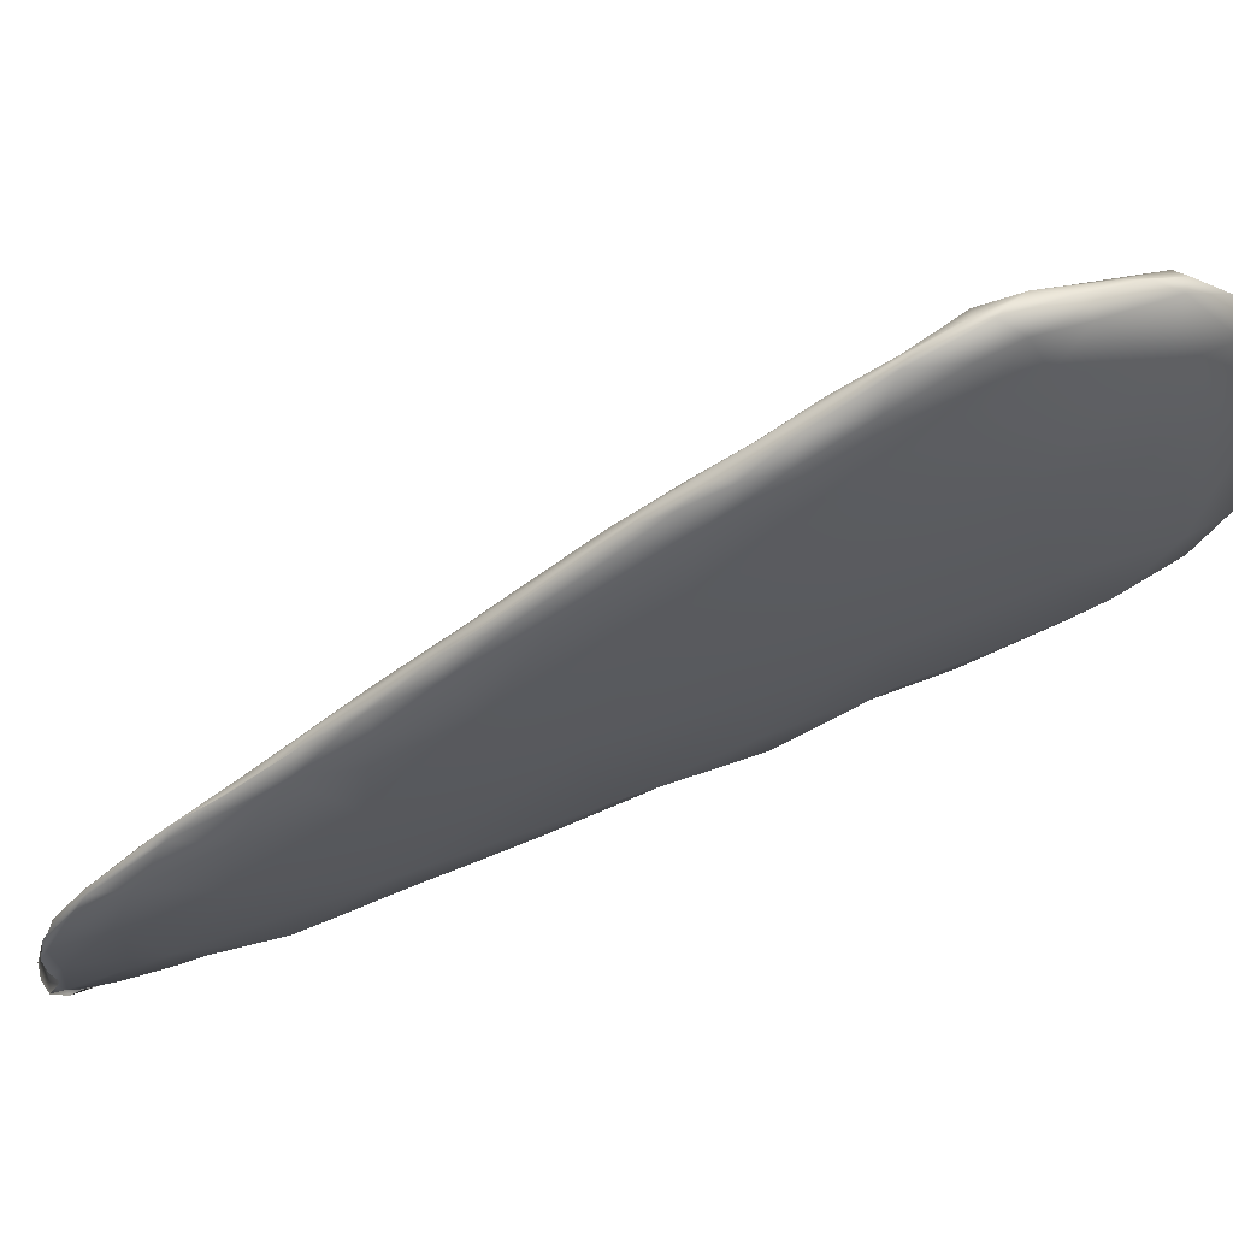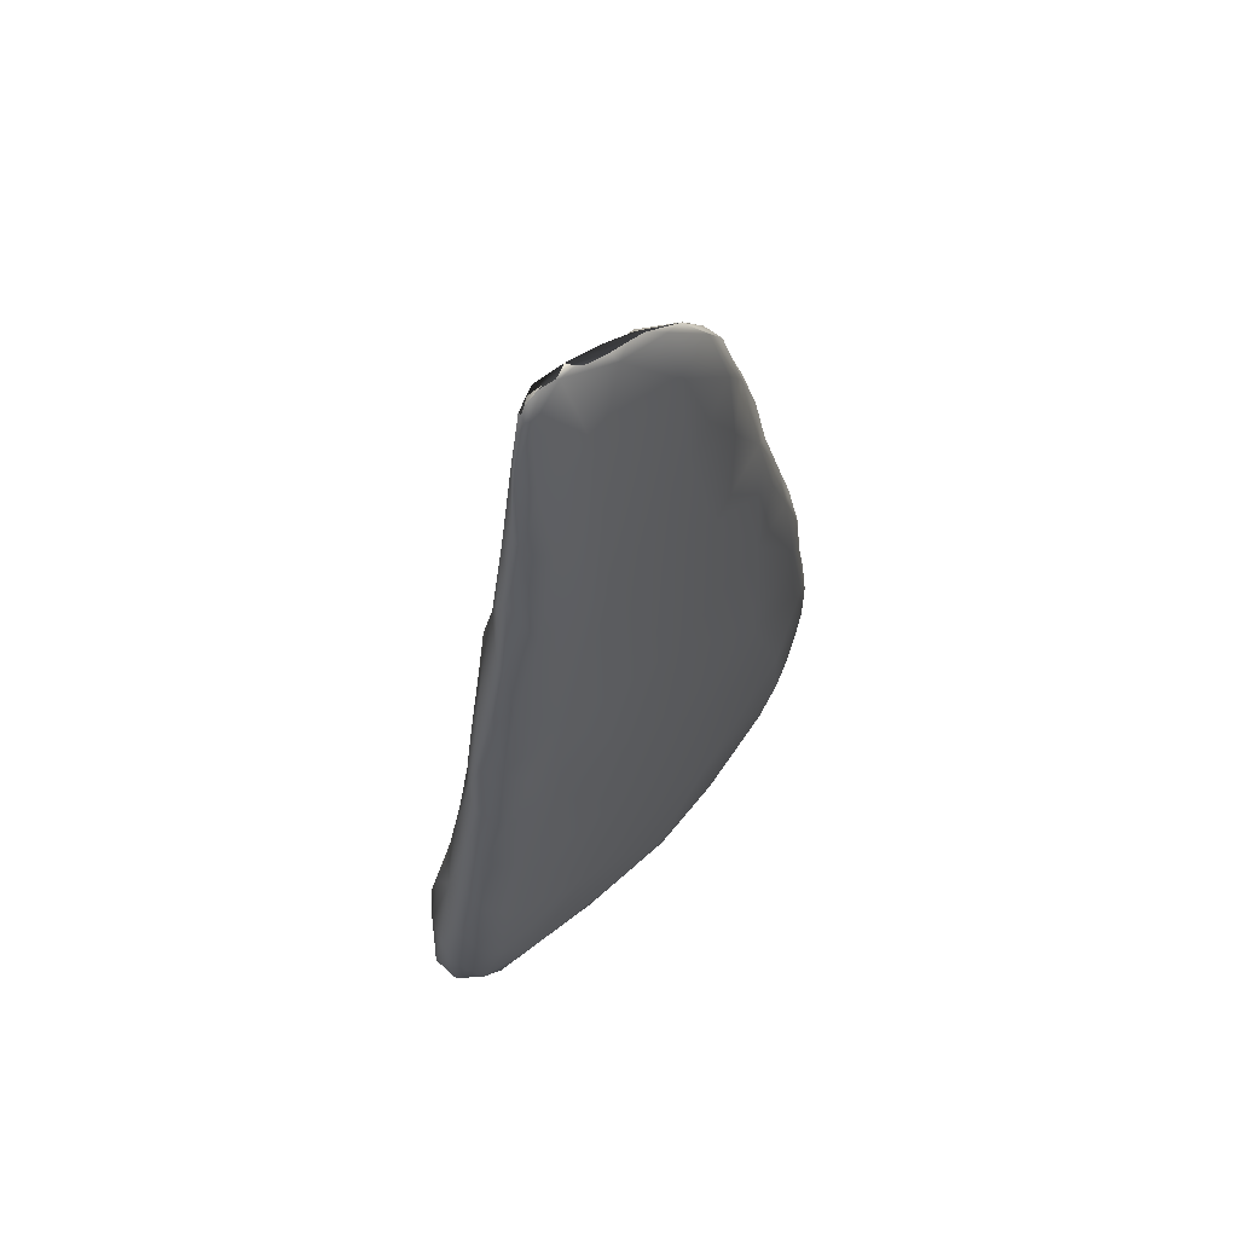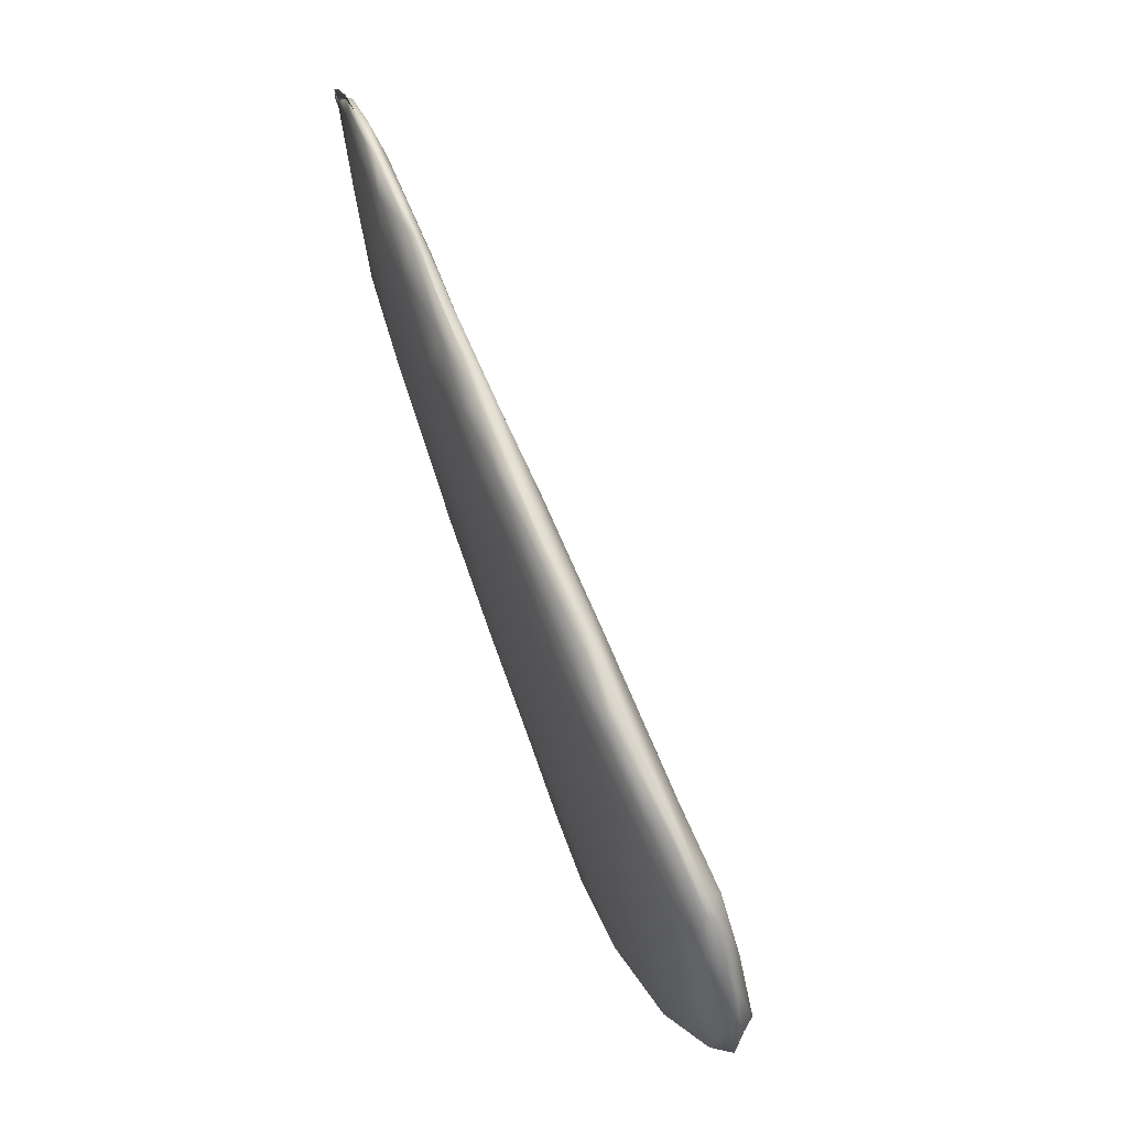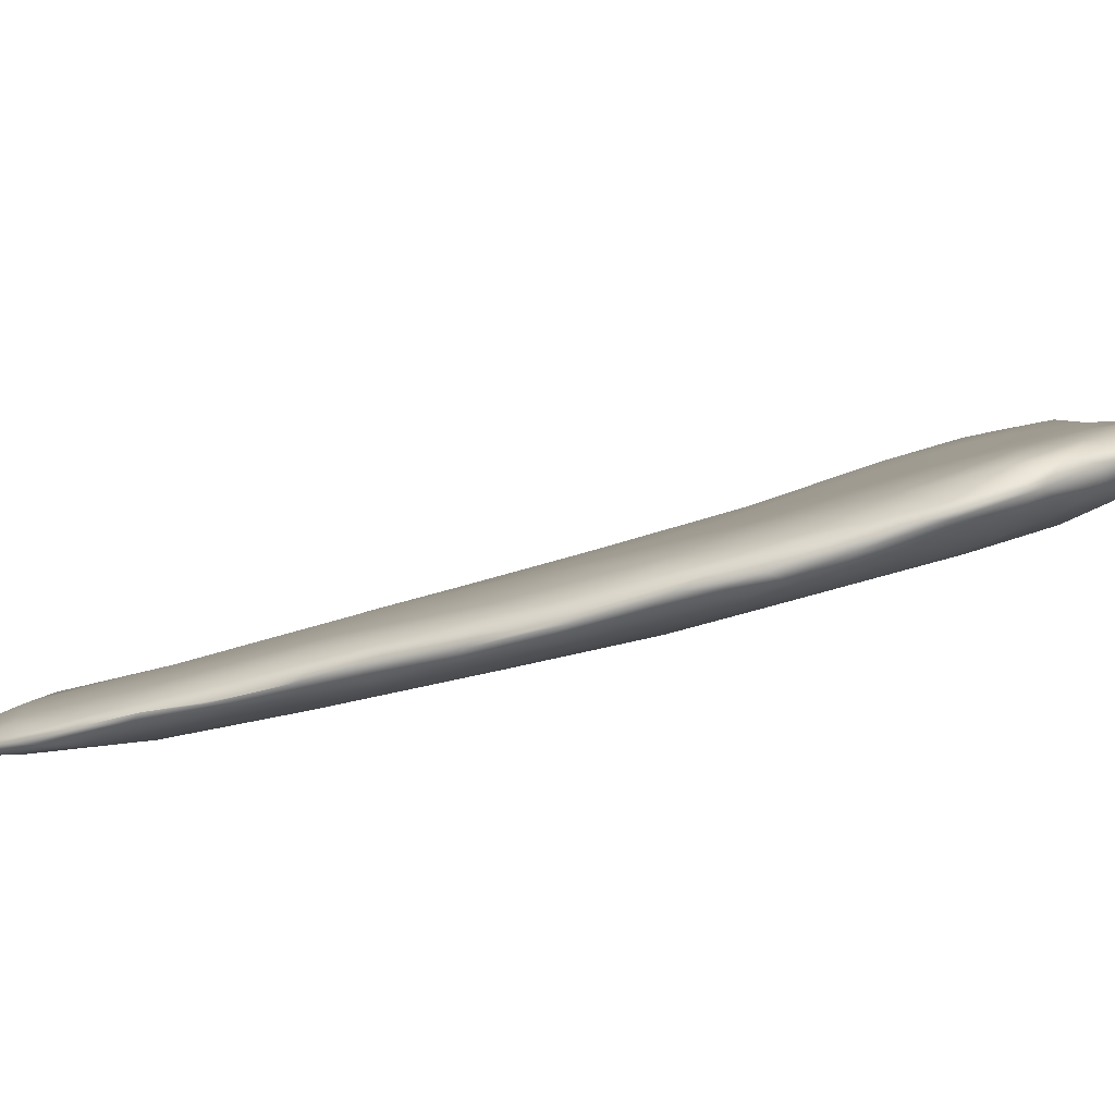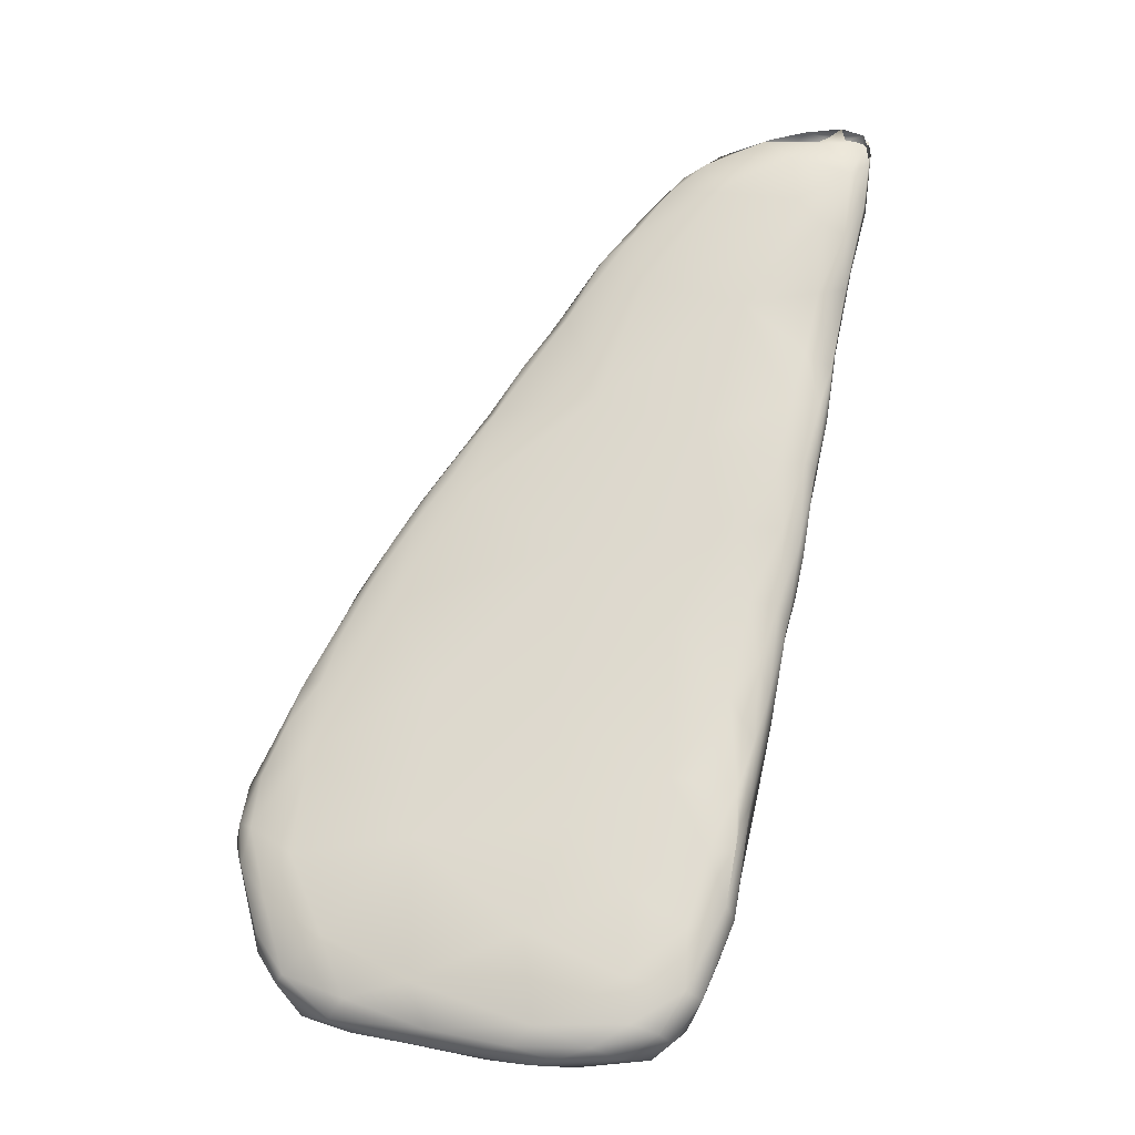
<metadata>
{"format":"obj","ext":"obj","renderer":"f3d","projection":"perspective","resolution":1024,"background":"white","views":[{"elev":-34.4,"azim":94.5,"up":"+Y"},{"elev":37.6,"azim":-59.1,"up":"+Z"},{"elev":9.3,"azim":66.0,"up":"+Z"},{"elev":-13.9,"azim":72.7,"up":"+Y"},{"elev":-2.6,"azim":177.6,"up":"+Z"}]}
</metadata>
<code>
o 312782558
v 7.273 1.037 3.079
v 7.383 1.02 3.087
v 7.371 0.9979 3.1
v 7.206 1.037 3.096
v 7.182 1.064 3.092
v 7.33 1.051 3.085
v 7.219 1.081 3.095
v 7.302 1.078 3.095
v 7.479 0.9968 3.103
v 7.557 0.9682 3.124
v 7.552 0.9861 3.116
v 7.225 0.9942 3.148
v 7.464 1.017 3.105
v 7.15 1.026 3.139
v 7.139 1.063 3.126
v 7.387 1.054 3.104
v 7.159 1.084 3.115
v 7.258 1.097 3.112
v 7.354 1.071 3.111
v 7.175 1.1 3.128
v 7.37 0.9569 3.162
v 7.488 0.9517 3.145
v 7.613 0.975 3.135
v 7.579 0.9978 3.135
v 7.456 1.04 3.127
v 7.121 1.08 3.166
v 7.447 0.9268 3.199
v 7.648 0.949 3.181
v 7.646 0.9698 3.175
v 7.137 0.9861 3.215
v 7.637 0.9863 3.189
v 7.117 1.027 3.18
v 7.56 1.013 3.162
v 7.097 1.037 3.208
v 7.328 1.082 3.138
v 7.211 1.103 3.142
v 7.577 0.9263 3.194
v 7.672 0.9049 3.263
v 7.479 1.031 3.185
v 7.143 1.095 3.18
v 7.217 1.087 3.196
v 7.473 0.8798 3.322
v 7.251 0.9331 3.28
v 7.67 0.9486 3.211
v 7.673 0.9475 3.238
v 7.589 0.9889 3.238
v 7.077 1.039 3.258
v 7.337 1.043 3.247
v 7.632 0.8815 3.301
v 7.686 0.9229 3.276
v 7.09 0.9926 3.261
v 7.089 1.058 3.279
v 7.139 1.076 3.254
v 7.115 0.9549 3.313
v 7.065 1 3.307
v 7.662 0.9533 3.279
v 7.63 0.9484 3.335
v 7.477 0.9707 3.354
v 7.204 1.053 3.297
v 7.279 1.005 3.373
v 7.616 0.851 3.376
v 7.703 0.8873 3.348
v 7.077 1.048 3.343
v 7.11 1.045 3.343
v 7.68 0.8835 3.321
v 7.694 0.9225 3.318
v 7.062 0.9602 3.369
v 7.07 1.034 3.374
v 7.671 0.8665 3.366
v 7.232 0.8737 3.447
v 7.7 0.9067 3.333
v 7.038 0.9657 3.411
v 7.053 1.003 3.396
v 7.1 0.9167 3.432
v 7.682 0.9166 3.367
v 7.555 0.8208 3.478
v 7.64 0.8389 3.447
v 7.36 0.8337 3.505
v 7.699 0.8927 3.369
v 7.61 0.8964 3.462
v 7.02 0.9538 3.498
v 7.07 1.019 3.42
v 7.154 1.004 3.433
v 7.677 0.8578 3.431
v 7.689 0.8693 3.416
v 7.036 0.9389 3.471
v 7.298 0.9445 3.519
v 7.058 1.012 3.42
v 7.673 0.8765 3.43
v 7.046 0.9917 3.476
v 7.606 0.813 3.524
v 7.635 0.8293 3.514
v 7.024 0.8952 3.563
v 7.206 0.8327 3.585
v 7.661 0.8553 3.469
v 7.643 0.8609 3.492
v 7.448 0.9018 3.547
v 7.024 0.9656 3.534
v 7.093 0.8661 3.574
v 7.503 0.8447 3.658
v 7.143 0.9367 3.628
v 7.077 0.9763 3.535
v 7.552 0.7896 3.605
v 7.334 0.8058 3.602
v 7.622 0.8354 3.548
v 7.001 0.9162 3.591
v 7.597 0.853 3.552
v 7.424 0.7895 3.629
v 7.598 0.8064 3.572
v 6.996 0.9283 3.622
v 7.036 0.9623 3.576
v 7.598 0.8123 3.589
v 6.982 0.9088 3.661
v 7.573 0.7989 3.625
v 7.571 0.8325 3.615
v 7.007 0.9343 3.65
v 7.046 0.9382 3.655
v 7.222 0.7832 3.739
v 7.045 0.8267 3.728
v 7.033 0.8649 3.635
v 7.571 0.8154 3.636
v 6.995 0.8746 3.678
v 6.978 0.8983 3.681
v 7.466 0.7616 3.732
v 7.553 0.7971 3.67
v 7.273 0.8748 3.728
v 7.526 0.7824 3.69
v 7.532 0.8153 3.685
v 6.969 0.8974 3.714
v 6.974 0.9042 3.734
v 7.341 0.7457 3.82
v 7.497 0.773 3.754
v 7.508 0.7866 3.738
v 6.998 0.911 3.75
v 6.956 0.865 3.777
v 7.077 0.9048 3.751
v 7.471 0.7612 3.773
v 7.407 0.7451 3.843
v 6.968 0.8388 3.799
v 7.478 0.7982 3.763
v 7.4 0.8103 3.809
v 7.03 0.7578 3.948
v 6.949 0.871 3.832
v 7.433 0.7554 3.844
v 7.471 0.7684 3.792
v 6.934 0.8288 3.876
v 6.927 0.8344 3.901
v 6.965 0.8833 3.838
v 7.005 0.8871 3.837
v 7.205 0.7306 3.944
v 7.443 0.7722 3.828
v 6.953 0.798 3.923
v 7.428 0.7884 3.826
v 6.941 0.8583 3.918
v 7.298 0.7245 3.928
v 7.34 0.7298 3.915
v 7.368 0.7681 3.915
v 7.096 0.8588 3.878
v 7.234 0.8046 3.93
v 6.981 0.8602 3.918
v 7.366 0.7385 3.923
v 7.378 0.7528 3.914
v 6.912 0.8086 3.992
v 6.921 0.832 3.97
v 7.286 0.7212 4.002
v 7.107 0.7079 4.089
v 6.915 0.8225 3.986
v 6.925 0.7578 4.062
v 7.27 0.7395 4.048
v 7.332 0.7424 3.98
v 7.037 0.8045 4.063
v 6.955 0.8333 3.991
v 7.201 0.7066 4.07
v 6.955 0.7244 4.177
v 7.323 0.7339 3.987
v 6.898 0.7783 4.077
v 7.166 0.7577 4.096
v 6.896 0.8009 4.081
v 7.153 0.6899 4.172
v 7.293 0.7256 4.031
v 7.269 0.7185 4.066
v 6.886 0.7827 4.107
v 6.935 0.8083 4.074
v 7.06 0.6941 4.218
v 6.862 0.7613 4.194
v 7.21 0.7059 4.133
v 7.255 0.7184 4.083
v 7.226 0.7135 4.127
v 6.892 0.7549 4.157
v 7.221 0.7127 4.133
v 6.926 0.7888 4.174
v 7.181 0.718 4.166
v 6.864 0.7661 4.202
v 6.894 0.7845 4.161
v 7.061 0.7341 4.227
v 7.101 0.6861 4.25
v 7.137 0.6909 4.225
v 7.175 0.7036 4.185
v 6.957 0.7682 4.212
v 6.865 0.7435 4.252
v 7.128 0.7036 4.23
v 6.882 0.7579 4.251
v 6.888 0.7244 4.302
v 6.851 0.7474 4.277
v 6.855 0.7494 4.263
v 7.03 0.6923 4.287
v 6.967 0.7084 4.283
v 7.053 0.6915 4.286
v 7.105 0.6956 4.254
v 6.859 0.7367 4.307
v 7.075 0.7024 4.272
v 6.853 0.7386 4.297
v 6.986 0.7031 4.308
v 6.957 0.7369 4.275
v 6.995 0.7093 4.303
v 7.039 0.6976 4.288
v 6.936 0.7105 4.317
v 6.888 0.7195 4.32
v 6.864 0.7293 4.305
v 6.911 0.7217 4.3
v 6.996 0.6991 4.303
v 6.943 0.7055 4.306
f 1 2 3
f 4 5 1
f 2 1 6
f 1 5 7
f 6 1 7
f 8 6 7
f 3 9 10
f 9 11 10
f 12 4 3
f 9 3 2
f 3 4 1
f 9 2 13
f 13 11 9
f 14 15 4
f 6 13 2
f 6 16 13
f 4 15 5
f 15 17 5
f 5 17 7
f 8 16 6
f 7 18 8
f 16 8 19
f 7 17 20
f 18 7 20
f 21 3 22
f 10 22 3
f 11 23 10
f 24 23 11
f 14 4 12
f 13 24 11
f 13 16 25
f 24 13 25
f 17 15 26
f 25 16 19
f 20 17 26
f 19 8 18
f 21 22 27
f 23 28 10
f 12 3 21
f 29 28 23
f 14 12 30
f 24 29 23
f 31 29 24
f 14 32 15
f 33 24 25
f 31 24 33
f 15 32 34
f 26 15 34
f 19 35 25
f 19 18 35
f 18 36 35
f 18 20 36
f 27 22 37
f 10 37 22
f 28 37 10
f 38 37 28
f 39 33 25
f 25 35 39
f 40 20 26
f 36 41 35
f 20 40 36
f 37 42 27
f 21 27 43
f 28 29 44
f 30 32 14
f 44 29 45
f 45 29 31
f 31 33 46
f 33 39 46
f 47 26 34
f 48 39 35
f 41 48 35
f 36 40 41
f 37 38 49
f 38 28 50
f 30 12 43
f 21 43 12
f 50 28 44
f 32 51 34
f 47 52 26
f 26 52 40
f 32 30 51
f 52 53 40
f 49 42 37
f 51 30 54
f 30 43 54
f 50 44 45
f 51 55 34
f 55 47 34
f 31 46 56
f 46 57 56
f 56 45 31
f 39 58 46
f 39 48 58
f 48 59 60
f 41 59 48
f 40 53 41
f 49 61 42
f 43 27 42
f 38 50 62
f 58 57 46
f 52 63 64
f 53 52 64
f 49 38 65
f 65 38 62
f 50 45 66
f 55 51 67
f 60 58 48
f 52 68 63
f 41 53 59
f 53 64 59
f 65 69 49
f 49 69 61
f 43 42 70
f 62 50 71
f 71 50 66
f 54 67 51
f 55 67 72
f 45 56 66
f 55 73 47
f 47 73 52
f 62 69 65
f 43 74 54
f 56 57 75
f 72 73 55
f 68 52 73
f 61 76 42
f 69 77 61
f 42 78 70
f 74 43 70
f 62 71 79
f 79 71 66
f 58 80 57
f 75 66 56
f 72 81 73
f 68 82 63
f 60 59 83
f 64 63 82
f 84 77 69
f 62 84 69
f 85 84 62
f 85 62 79
f 74 67 54
f 72 67 86
f 79 66 75
f 57 80 75
f 87 58 60
f 83 87 60
f 68 88 82
f 82 83 64
f 83 59 64
f 77 76 61
f 85 79 89
f 67 74 86
f 73 90 88
f 68 73 88
f 77 91 76
f 76 78 42
f 77 84 92
f 74 93 86
f 72 86 81
f 89 75 80
f 79 75 89
f 77 92 91
f 94 70 78
f 95 84 85
f 89 95 85
f 89 80 96
f 58 87 97
f 81 98 73
f 73 98 90
f 88 90 82
f 92 84 95
f 93 74 99
f 70 99 74
f 96 95 89
f 80 97 100
f 80 58 97
f 83 101 87
f 90 102 82
f 103 76 91
f 78 104 94
f 96 105 95
f 86 93 106
f 81 86 106
f 80 100 107
f 96 80 107
f 102 83 82
f 78 76 108
f 91 109 103
f 109 91 92
f 105 92 95
f 99 70 94
f 106 110 81
f 110 98 81
f 98 111 90
f 83 102 101
f 104 78 108
f 76 103 108
f 112 109 92
f 105 112 92
f 105 96 107
f 106 113 110
f 102 90 111
f 114 109 112
f 105 107 115
f 116 98 110
f 111 98 116
f 111 117 102
f 117 101 102
f 118 104 108
f 103 109 114
f 99 119 120
f 99 94 119
f 105 121 112
f 120 93 99
f 105 115 121
f 93 120 122
f 122 106 93
f 107 100 115
f 106 123 113
f 103 124 108
f 125 114 112
f 104 118 94
f 125 112 121
f 106 122 123
f 87 126 97
f 101 126 87
f 111 116 117
f 114 127 103
f 115 128 121
f 115 100 128
f 126 100 97
f 123 129 113
f 129 110 113
f 130 110 129
f 110 130 116
f 118 108 131
f 103 127 124
f 127 114 125
f 132 127 125
f 133 132 125
f 122 120 119
f 121 133 125
f 116 130 134
f 108 124 131
f 119 94 118
f 121 128 133
f 123 122 135
f 136 126 101
f 137 138 124
f 124 127 137
f 135 122 139
f 133 128 140
f 141 100 126
f 129 123 135
f 117 136 101
f 124 138 131
f 127 132 137
f 118 142 119
f 119 139 122
f 100 140 128
f 135 143 129
f 129 143 130
f 134 136 117
f 134 117 116
f 137 132 144
f 133 145 132
f 139 146 135
f 146 147 135
f 141 140 100
f 130 148 134
f 134 149 136
f 131 150 118
f 137 144 138
f 144 132 145
f 133 151 145
f 152 139 119
f 140 153 151
f 133 140 151
f 140 141 153
f 143 135 147
f 130 143 148
f 134 148 149
f 150 142 118
f 139 152 146
f 148 143 154
f 150 131 155
f 155 131 156
f 138 156 131
f 119 142 152
f 153 141 157
f 158 126 136
f 151 144 145
f 151 153 157
f 159 141 126
f 158 159 126
f 149 148 160
f 136 149 158
f 149 160 158
f 138 161 156
f 144 161 138
f 144 151 162
f 144 162 161
f 146 152 163
f 162 151 157
f 146 163 147
f 143 164 154
f 148 154 160
f 155 165 150
f 142 150 166
f 163 167 147
f 159 157 141
f 167 164 147
f 164 143 147
f 152 142 168
f 157 159 169
f 170 162 157
f 158 171 159
f 154 172 160
f 158 160 171
f 173 150 165
f 156 165 155
f 156 161 165
f 142 174 168
f 174 142 166
f 175 161 162
f 175 162 170
f 176 163 152
f 159 177 169
f 170 157 169
f 178 164 167
f 172 154 164
f 160 172 171
f 161 175 165
f 163 178 167
f 171 177 159
f 166 173 179
f 173 166 150
f 175 180 181
f 175 181 165
f 168 176 152
f 169 180 170
f 180 175 170
f 176 182 163
f 163 182 178
f 172 164 183
f 166 179 184
f 182 176 185
f 183 164 178
f 171 172 183
f 165 186 173
f 186 165 181
f 187 181 180
f 180 169 187
f 173 186 179
f 181 188 186
f 181 187 188
f 176 189 185
f 187 169 190
f 171 183 191
f 189 176 168
f 189 168 174
f 188 187 190
f 190 169 192
f 192 169 177
f 182 193 178
f 183 178 194
f 193 182 185
f 171 195 177
f 178 193 194
f 194 191 183
f 179 196 184
f 197 196 179
f 174 166 184
f 179 186 197
f 198 186 188
f 198 188 190
f 195 192 177
f 171 191 199
f 195 171 199
f 197 186 198
f 190 192 198
f 185 189 200
f 192 195 201
f 194 202 191
f 202 199 191
f 174 203 200
f 189 174 200
f 200 204 185
f 185 204 193
f 204 205 193
f 202 193 205
f 194 193 202
f 184 196 206
f 184 207 174
f 192 201 198
f 197 208 196
f 206 207 184
f 197 198 209
f 200 203 210
f 207 203 174
f 209 198 201
f 200 210 204
f 211 201 195
f 212 205 204
f 206 196 208
f 206 213 207
f 197 209 208
f 209 201 211
f 195 214 215
f 195 215 211
f 214 195 199
f 202 205 212
f 199 202 214
f 206 208 213
f 216 208 209
f 203 217 218
f 207 217 203
f 217 207 213
f 209 211 216
f 211 215 216
f 212 204 219
f 212 220 202
f 214 202 220
f 213 208 221
f 221 208 216
f 221 217 213
f 215 222 221
f 216 215 221
f 204 210 219
f 218 210 203
f 220 215 214
f 222 215 220
f 212 219 220
f 218 217 222
f 217 221 222
f 210 218 219
f 220 219 218
f 222 220 218

</code>
